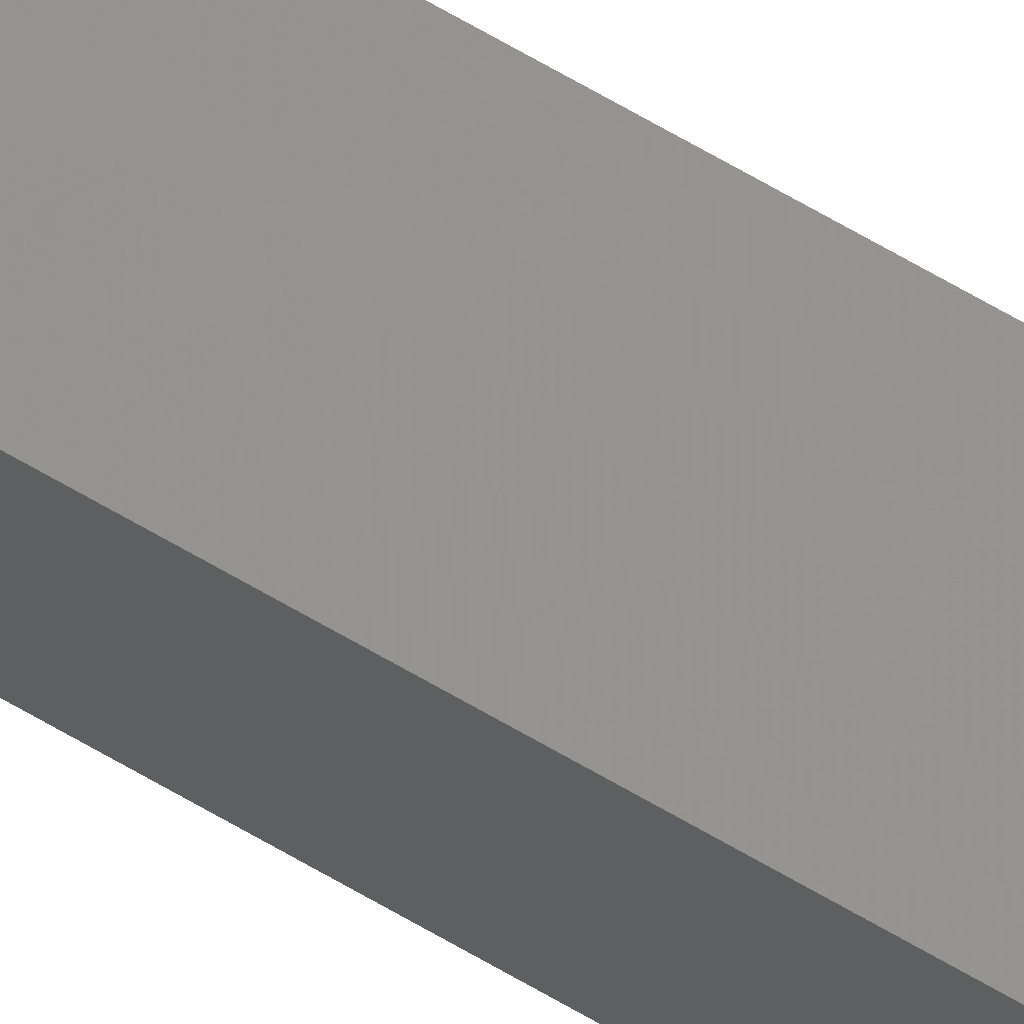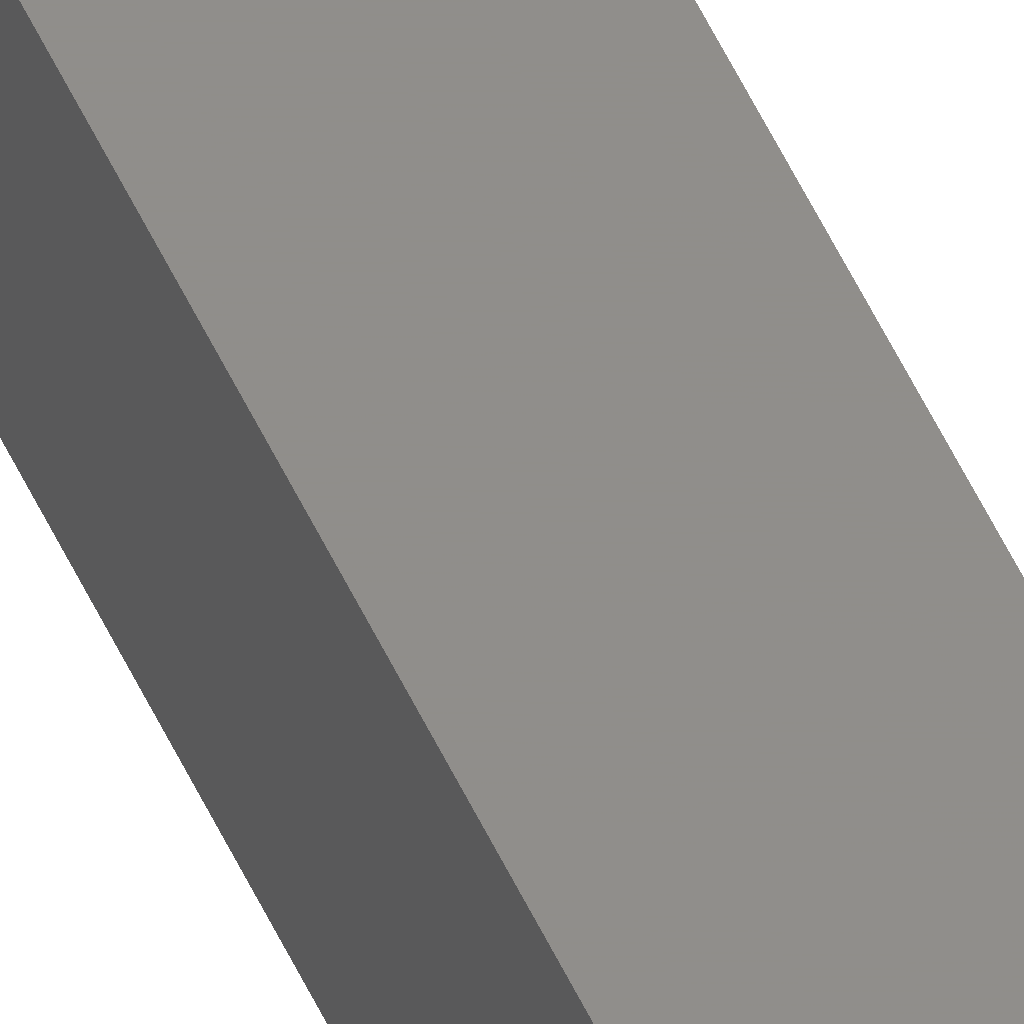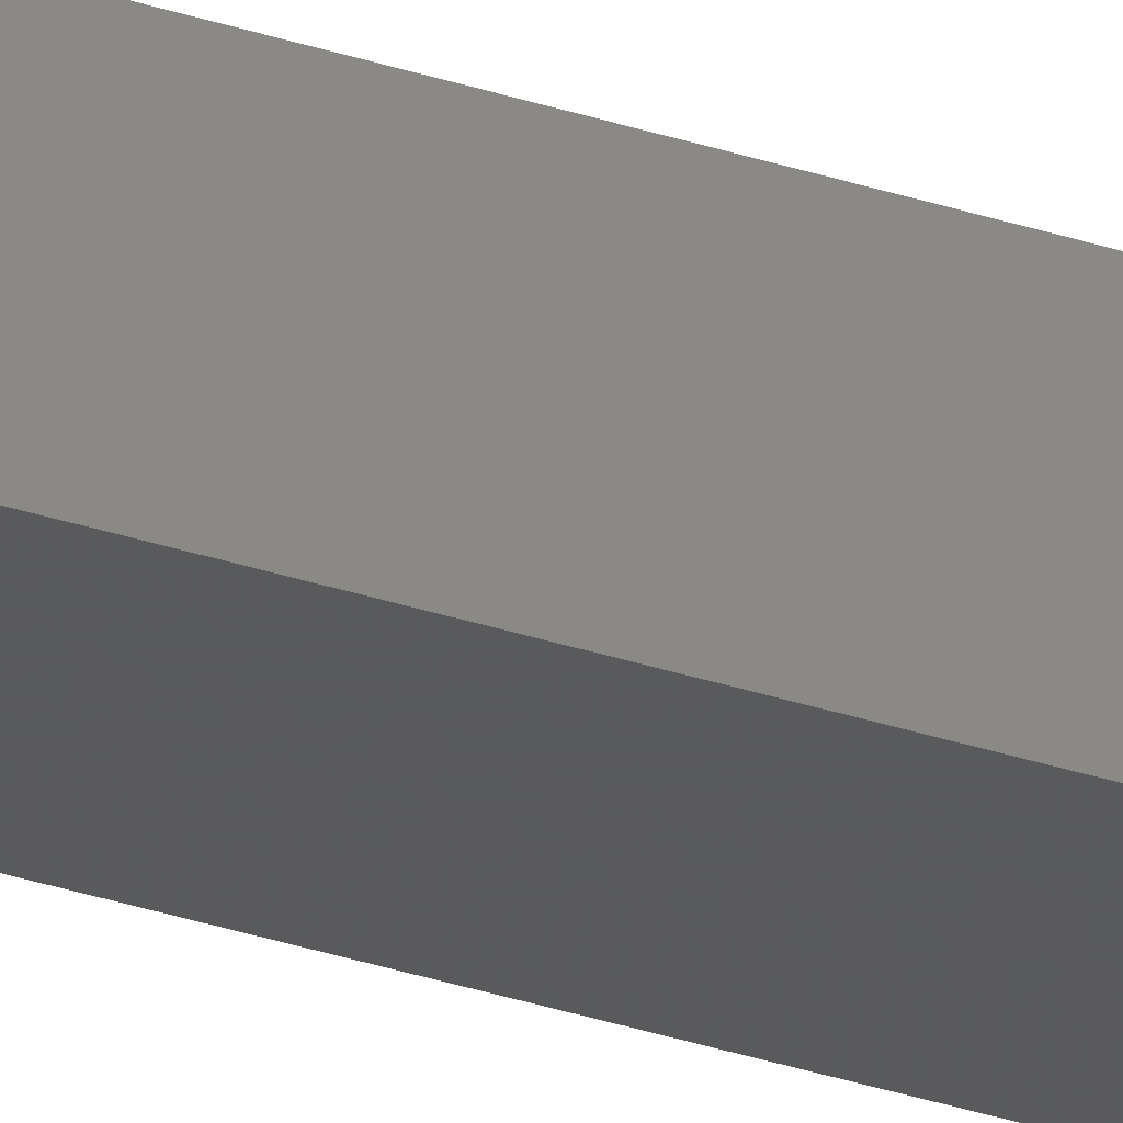
<metadata>
{"format":"stl","ext":"stl","renderer":"f3d","projection":"perspective","resolution":1024,"background":"white","views":[{"elev":55.5,"azim":-56.7,"up":"+Y"},{"elev":47.3,"azim":157.5,"up":"+Y"},{"elev":-19.7,"azim":53.6,"up":"+Y"}]}
</metadata>
<code>
# stl→obj: 16 verts, 28 faces
v -9.778 3.861 -185
v -9.758 3.863 -185
v -9.758 3.863 -188.5
v -9.778 3.861 -188.5
v -9.798 3.859 -188.5
v -9.798 3.859 -185
v -9.818 3.857 -185
v -9.818 3.857 -188.5
v -9.812 3.807 -188.5
v -9.812 3.807 -185
v -9.753 3.814 -188.5
v -9.753 3.814 -185
v -9.773 3.812 -188.5
v -9.773 3.812 -185
v -9.793 3.809 -188.5
v -9.793 3.809 -185
f 1 2 3
f 1 3 4
f 1 4 5
f 6 1 5
f 7 5 8
f 7 6 5
f 7 8 9
f 10 7 9
f 11 12 13
f 13 14 15
f 12 14 13
f 14 16 15
f 15 10 9
f 16 10 15
f 12 11 3
f 2 12 3
f 16 7 10
f 16 6 7
f 14 1 16
f 16 1 6
f 12 2 14
f 14 2 1
f 8 15 9
f 5 15 8
f 4 13 15
f 4 15 5
f 3 11 13
f 3 13 4

</code>
